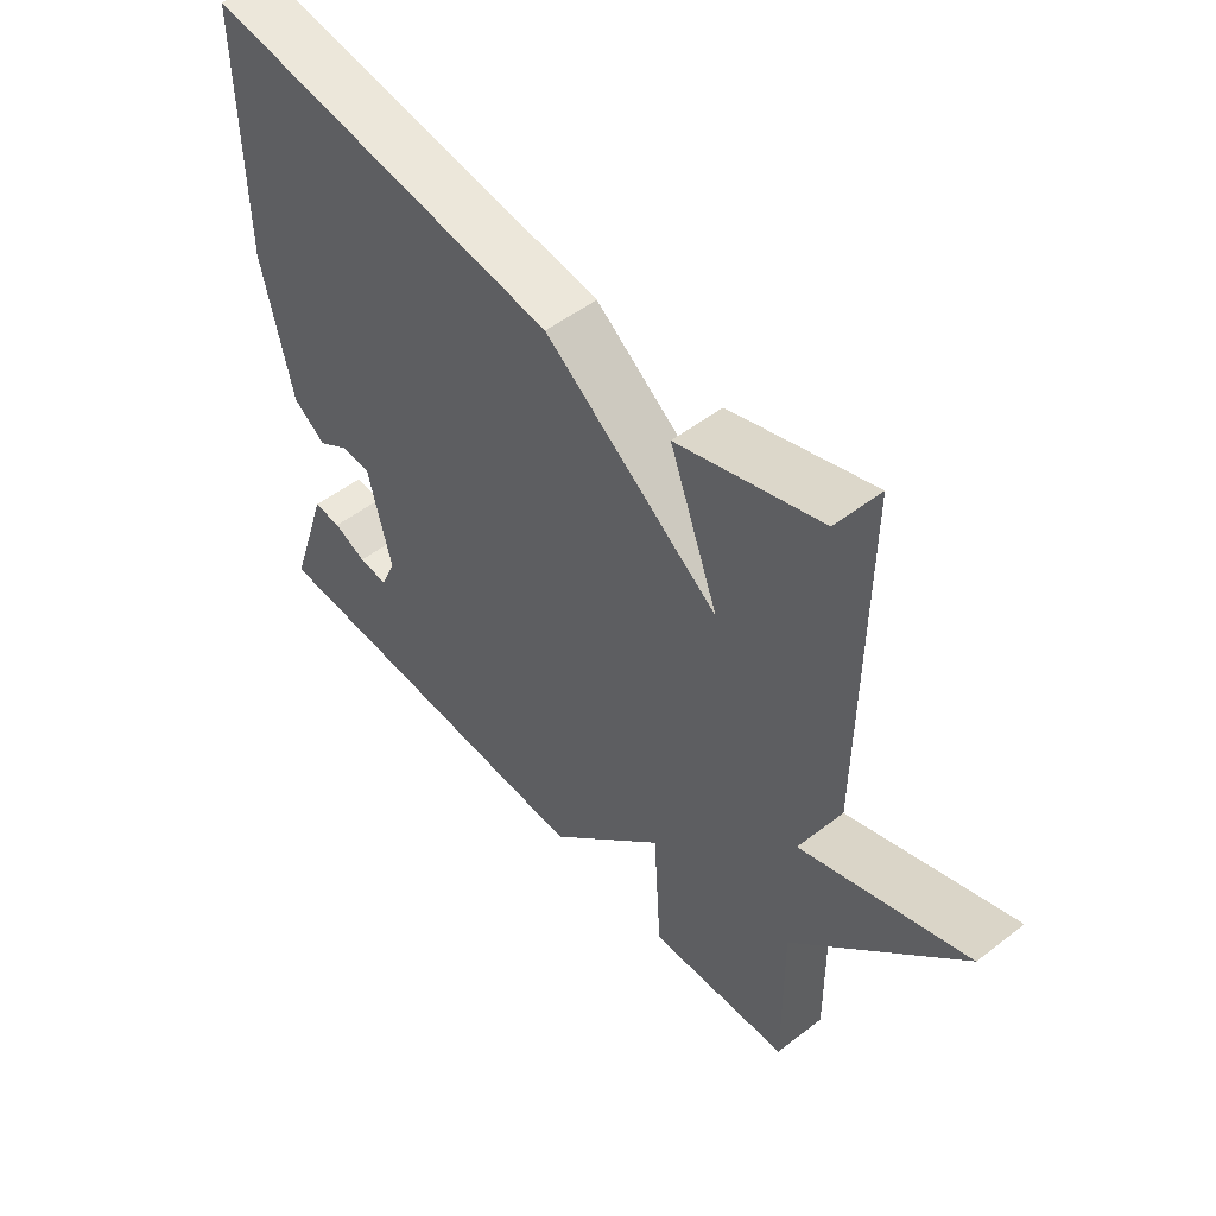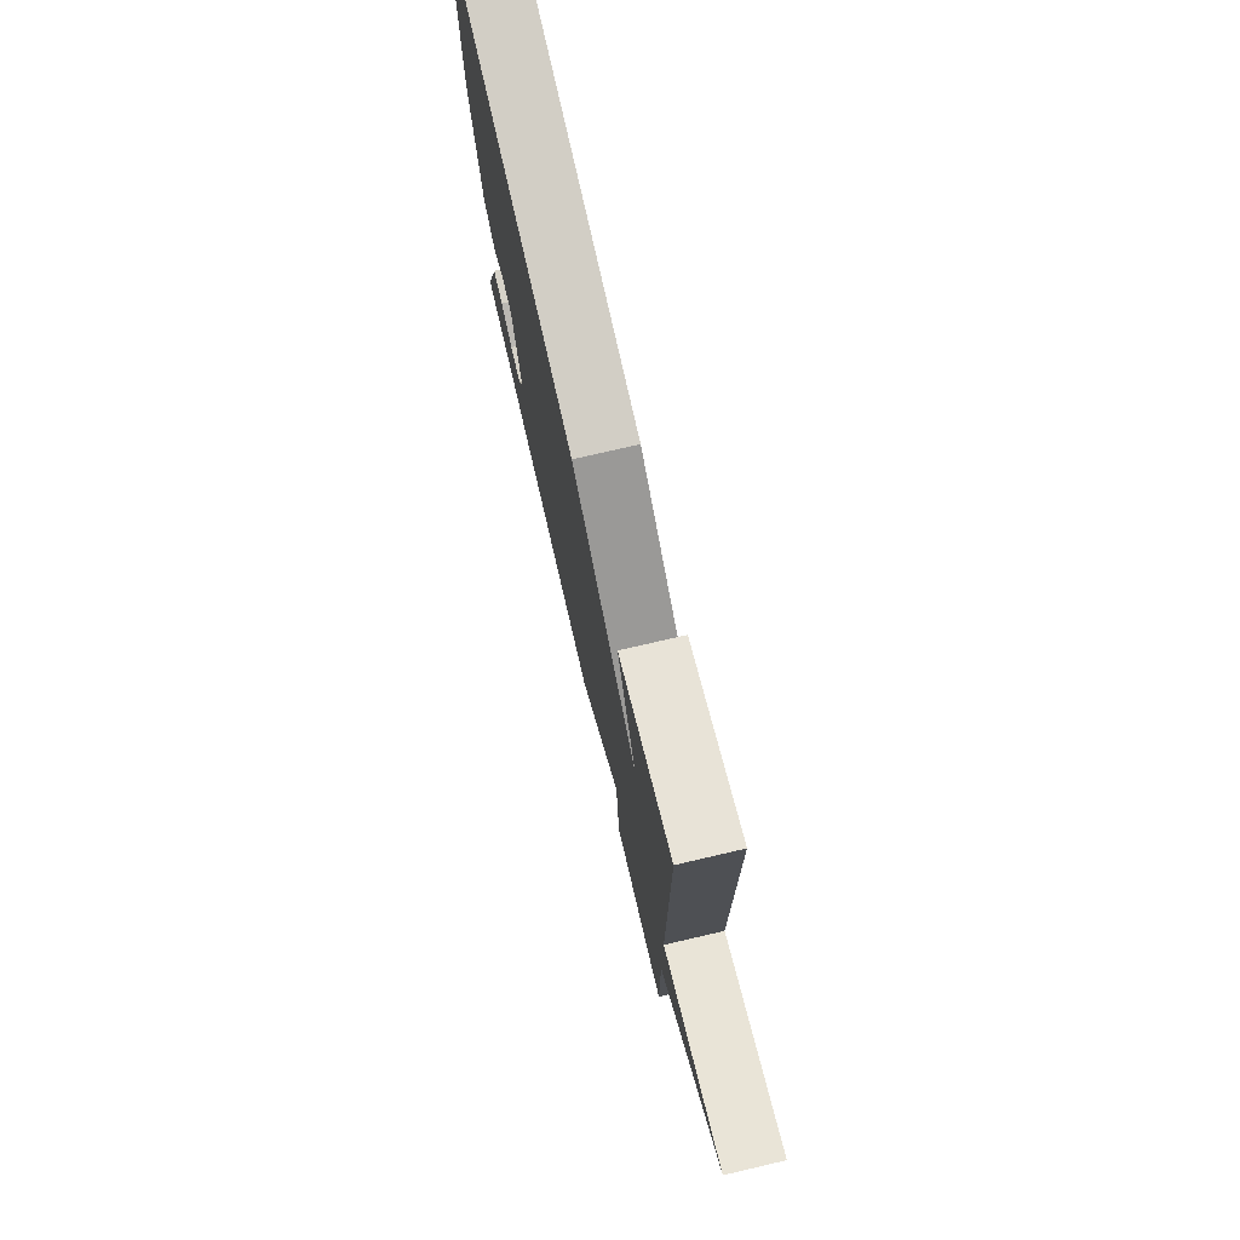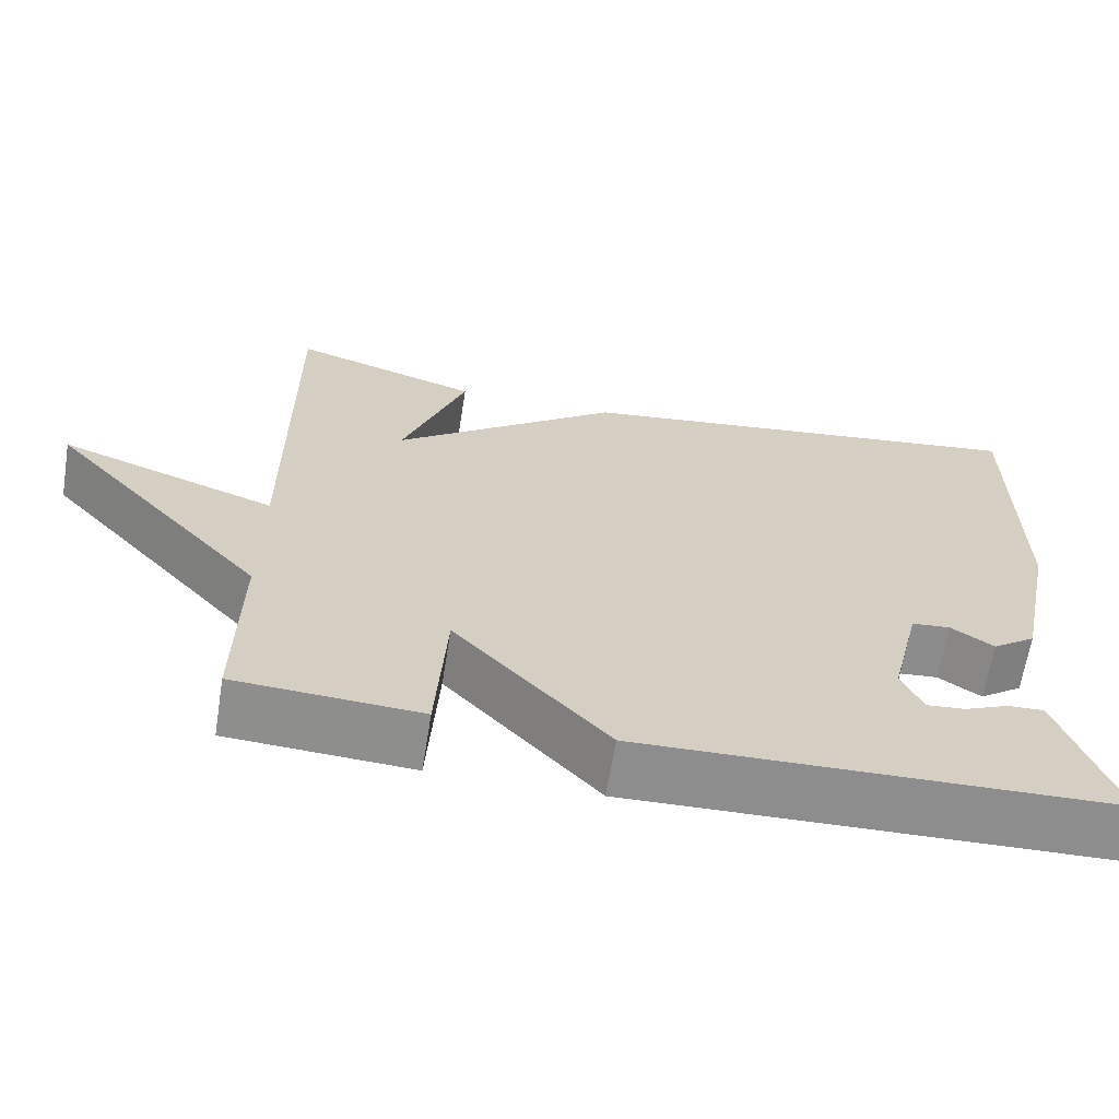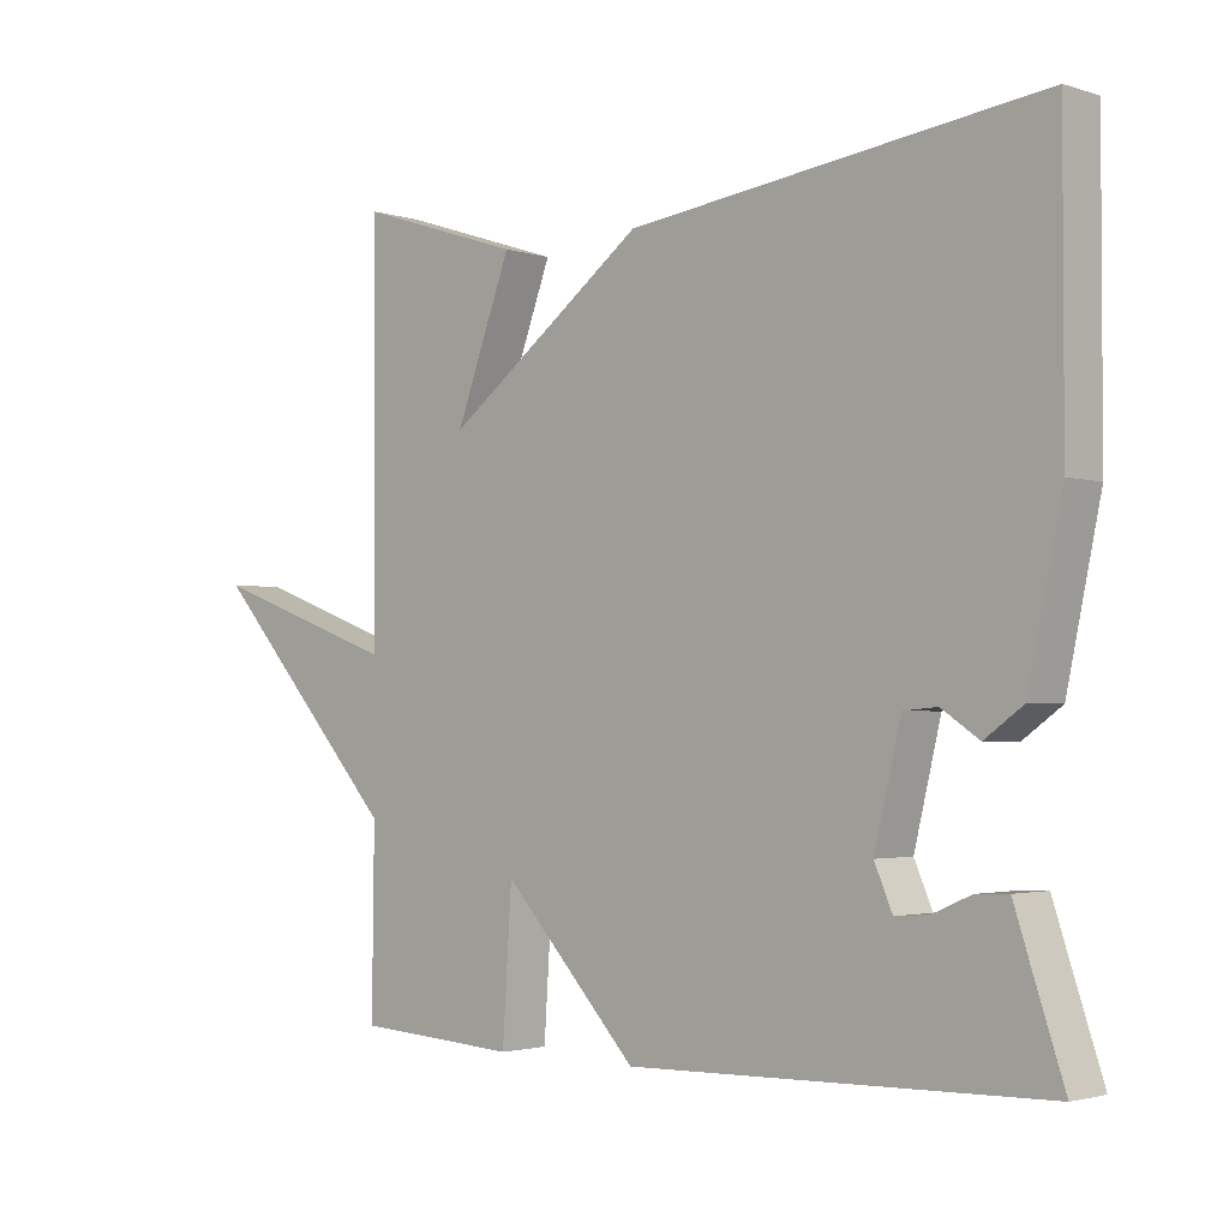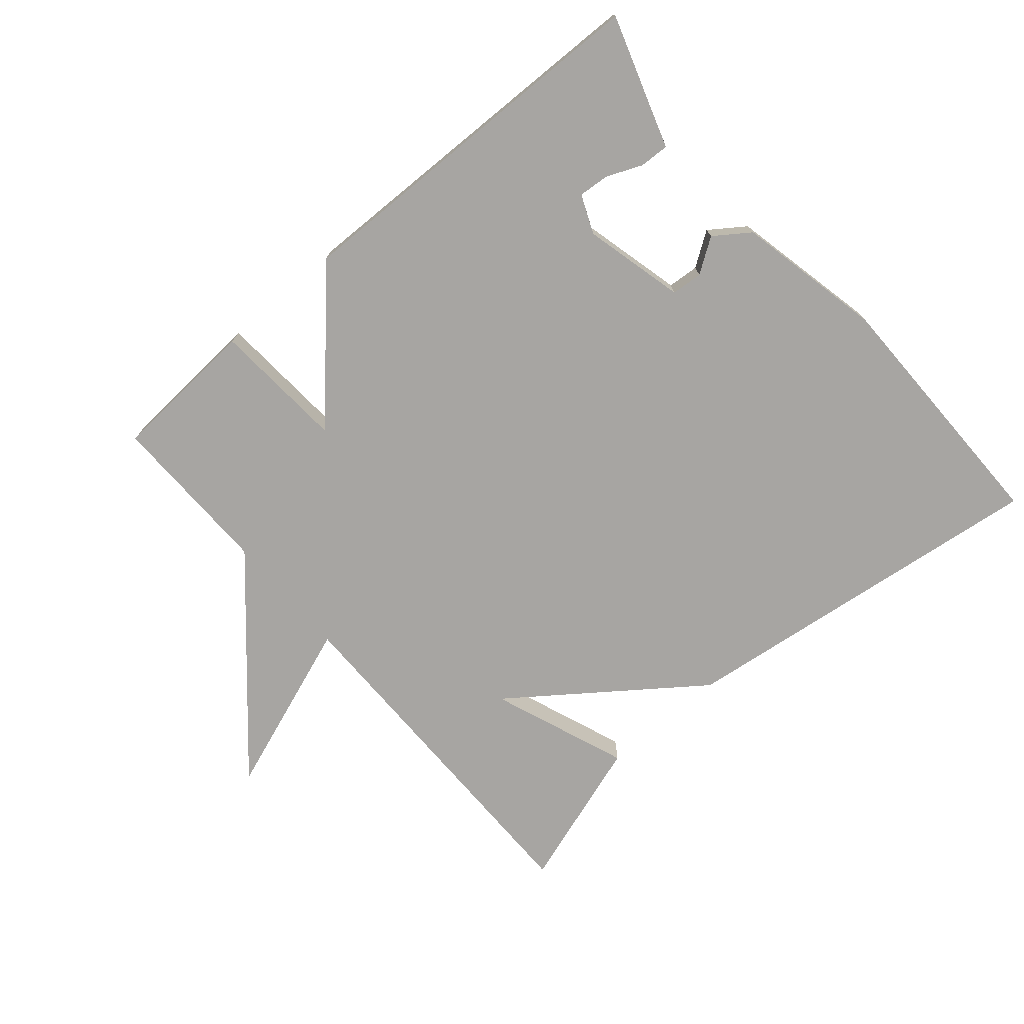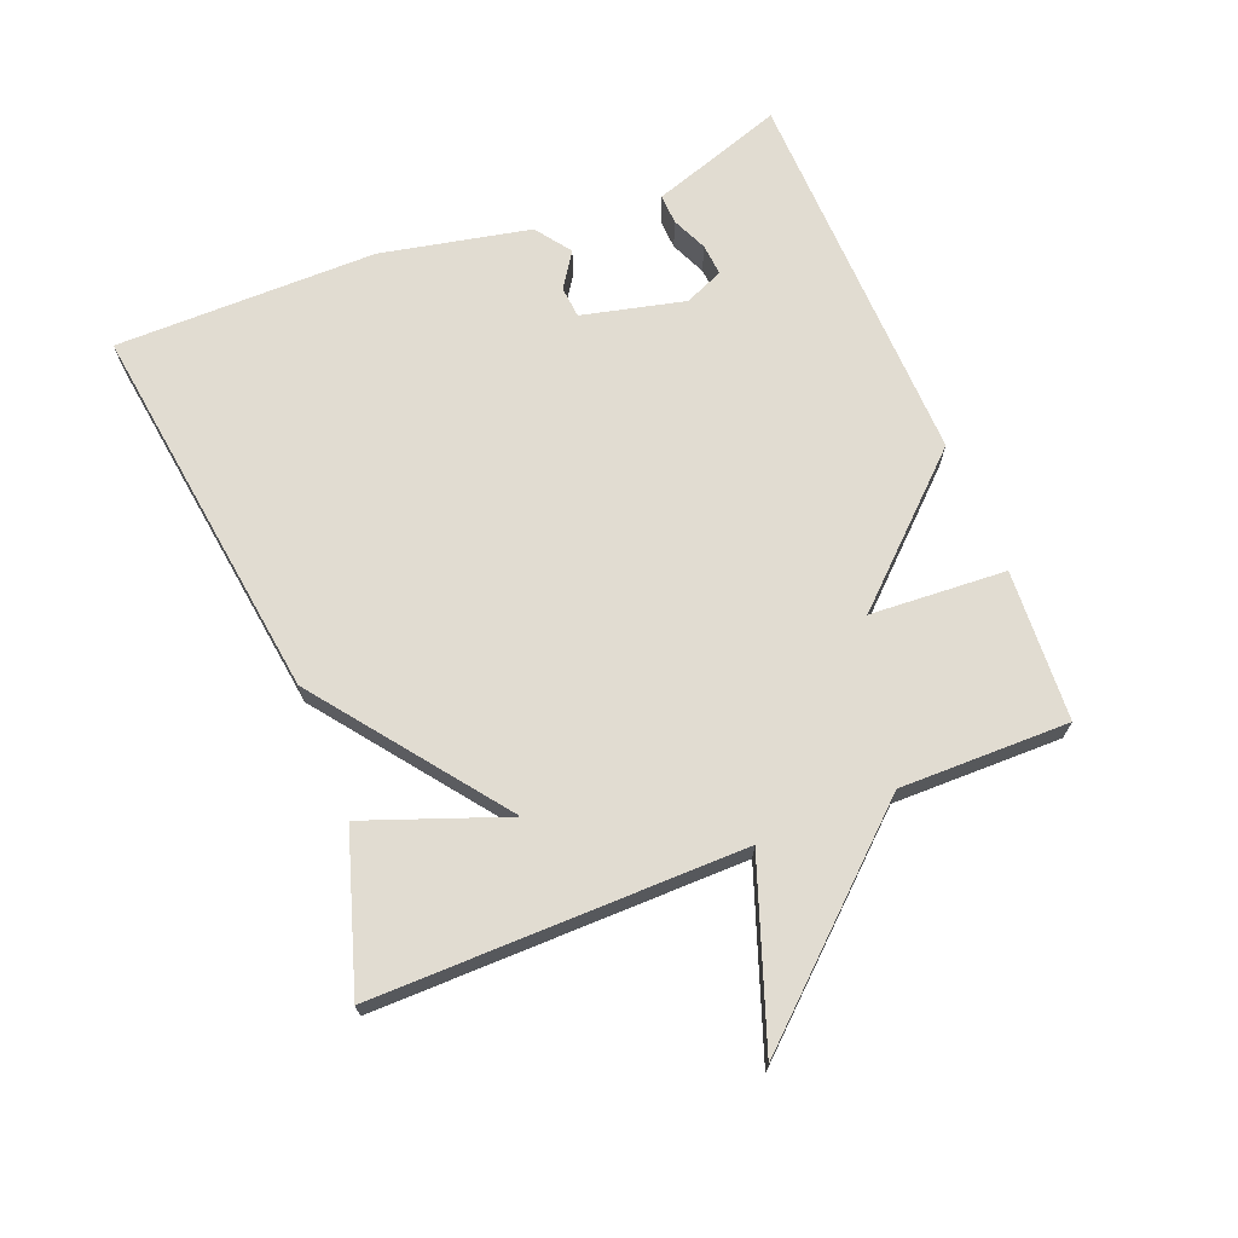
<metadata>
{"format":"obj","ext":"obj","renderer":"f3d","projection":"perspective","resolution":1024,"background":"white","views":[{"elev":51.5,"azim":50.1,"up":"+Z"},{"elev":75.3,"azim":76.9,"up":"+Z"},{"elev":-64.7,"azim":170.9,"up":"+Z"},{"elev":-2.3,"azim":-137.6,"up":"+Z"},{"elev":-73.9,"azim":-139.2,"up":"+Y"},{"elev":69.3,"azim":68.0,"up":"+Y"}]}
</metadata>
<code>
v 0.5 0.07 0.5
v 0.497 0.07 -0.048
v 0.762 0.07 0.047
v 0.497 0.07 -0.248
v 0.5 0.07 -0.5
v 0.275 0.07 -0.514
v 0.262 0.07 -0.312
v 0.075 0.07 -0.514
v -0.5 0.07 -0.5
v -0.454 0.07 -0.362
v -0.434 0.07 -0.301
v -0.389 0.07 -0.303
v -0.336 0.07 -0.326
v -0.289 0.07 -0.33
v -0.264 0.07 -0.272
v -0.301 0.07 -0.119
v -0.348 0.07 -0.115
v -0.4 0.07 -0.15
v -0.453 0.07 -0.112
v -0.5 0.07 0.11
v -0.5 0.07 0.5
v 0.071 0.07 0.426
v 0.349 0.07 0.218
v 0.271 0.07 0.426
v 0.5 0 0.5
v 0.497 0 -0.048
v 0.762 0 0.047
v 0.497 0 -0.248
v 0.5 0 -0.5
v 0.275 0 -0.514
v 0.262 0 -0.312
v 0.075 0 -0.514
v -0.5 0 -0.5
v -0.454 0 -0.362
v -0.434 0 -0.301
v -0.389 0 -0.303
v -0.336 0 -0.326
v -0.289 0 -0.33
v -0.264 0 -0.272
v -0.301 0 -0.119
v -0.348 0 -0.115
v -0.4 0 -0.15
v -0.453 0 -0.112
v -0.5 0 0.11
v -0.5 0 0.5
v 0.071 0 0.426
v 0.349 0 0.218
v 0.271 0 0.426
f 23 24 1 2
f 22 23 2
f 20 21 22
f 19 20 22
f 18 19 22
f 17 18 22
f 16 17 22 2
f 15 16 2
f 14 15 2
f 10 11 12 13
f 10 13 14
f 9 10 14
f 8 9 14
f 7 8 14
f 4 5 6 7
f 4 7 14
f 3 4 14
f 2 3 14
f 26 25 48 47
f 26 47 46
f 46 45 44
f 46 44 43
f 46 43 42
f 46 42 41
f 26 46 41 40
f 26 40 39
f 26 39 38
f 37 36 35 34
f 38 37 34
f 38 34 33
f 38 33 32
f 38 32 31
f 31 30 29 28
f 38 31 28
f 38 28 27
f 38 27 26
f 1 25 26 2
f 2 26 27 3
f 3 27 28 4
f 4 28 29 5
f 5 29 30 6
f 6 30 31 7
f 7 31 32 8
f 8 32 33 9
f 9 33 34 10
f 10 34 35 11
f 11 35 36 12
f 12 36 37 13
f 13 37 38 14
f 14 38 39 15
f 15 39 40 16
f 16 40 41 17
f 17 41 42 18
f 18 42 43 19
f 19 43 44 20
f 20 44 45 21
f 21 45 46 22
f 22 46 47 23
f 23 47 48 24
f 24 48 25 1

</code>
